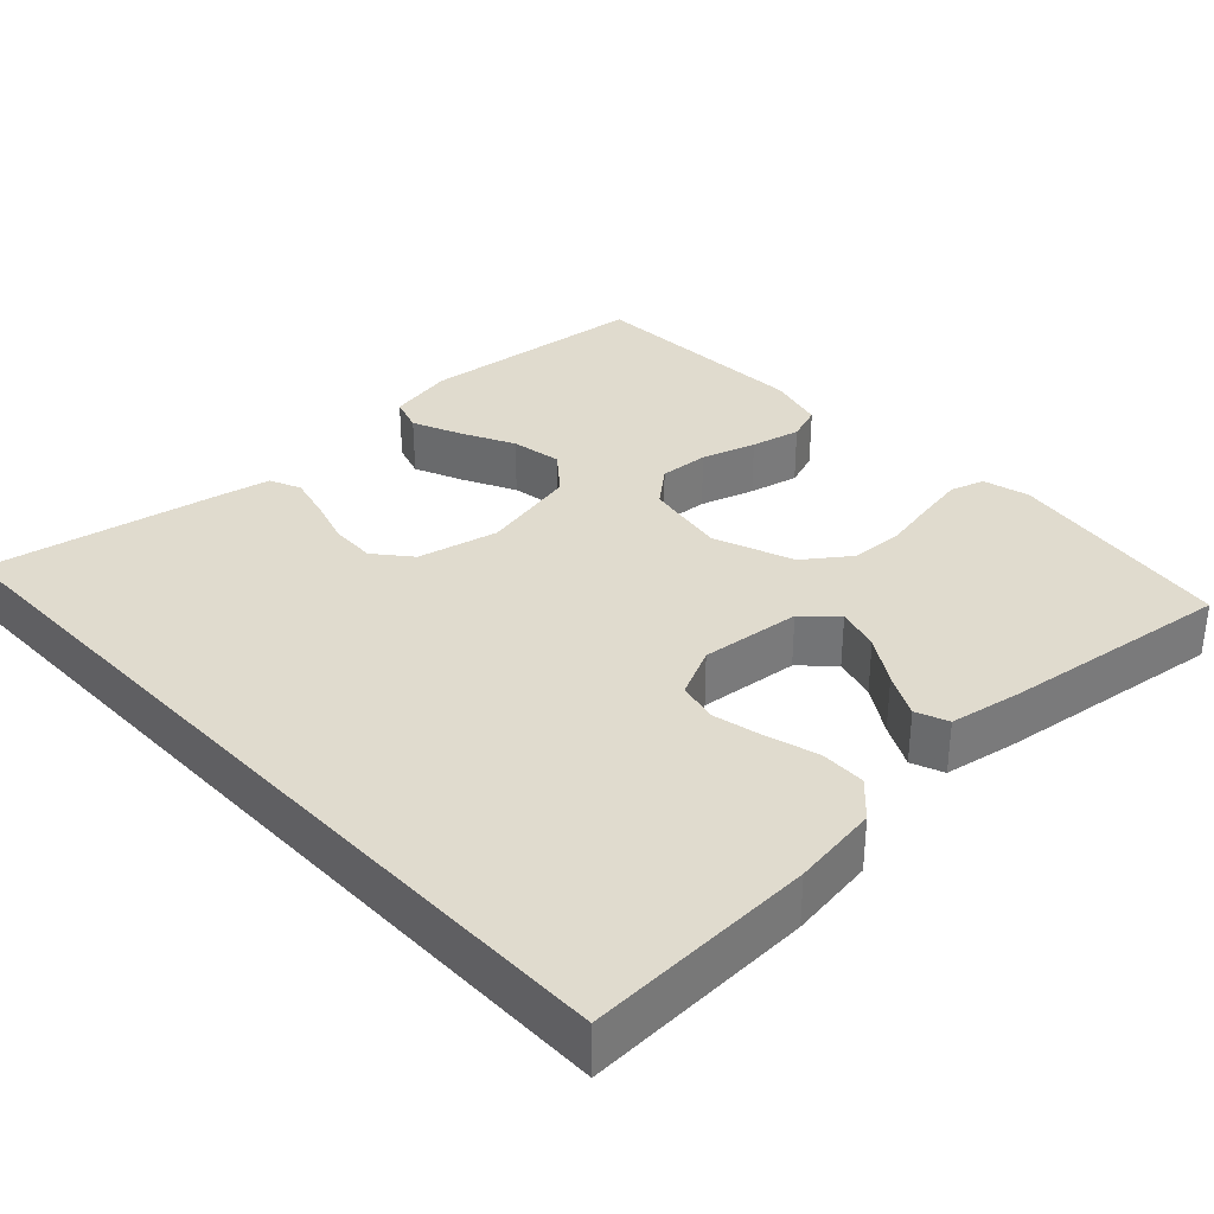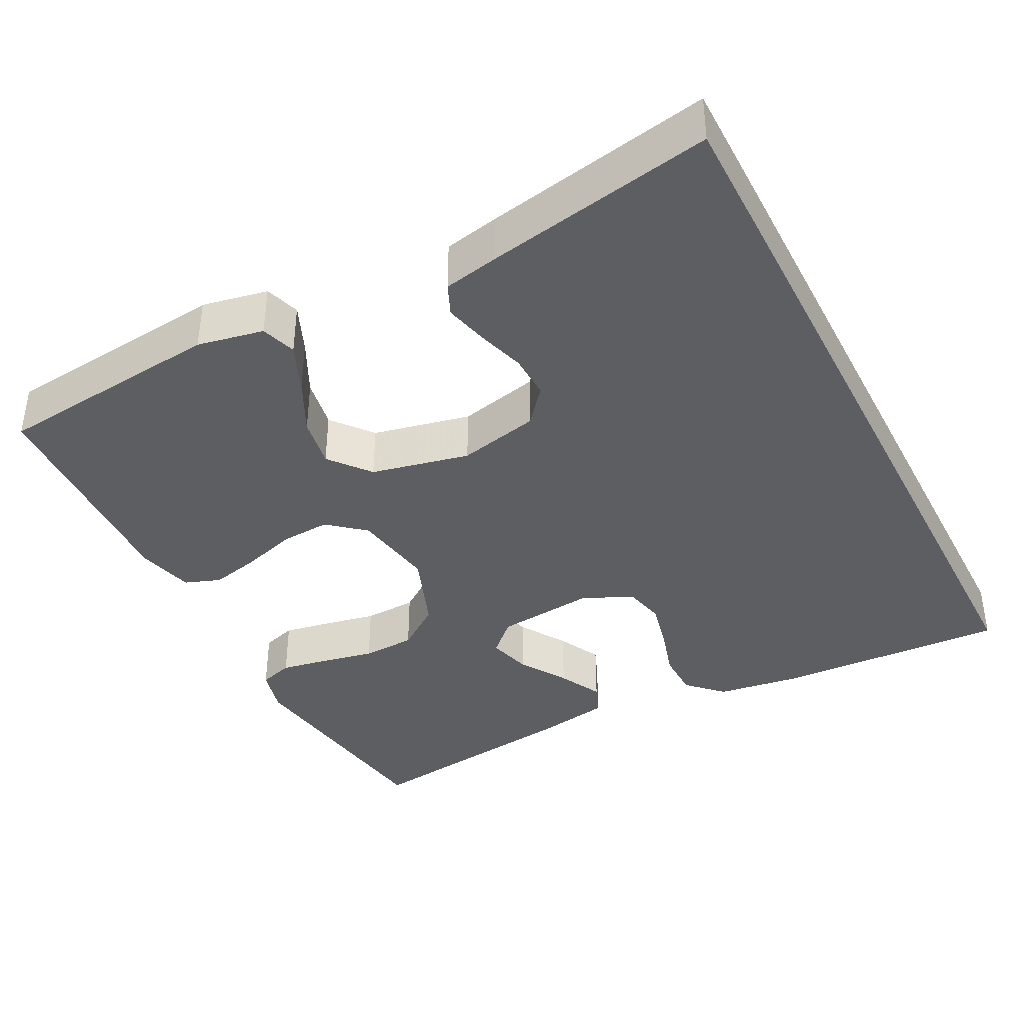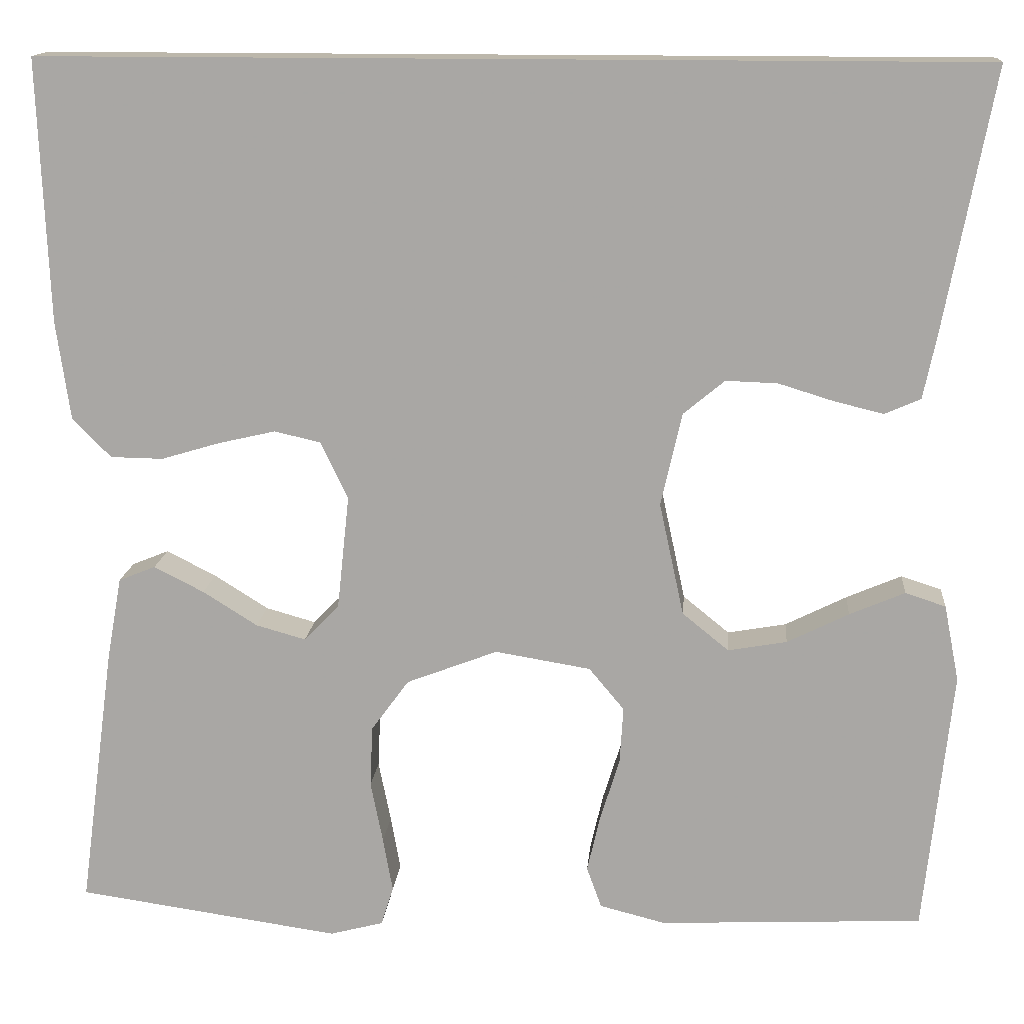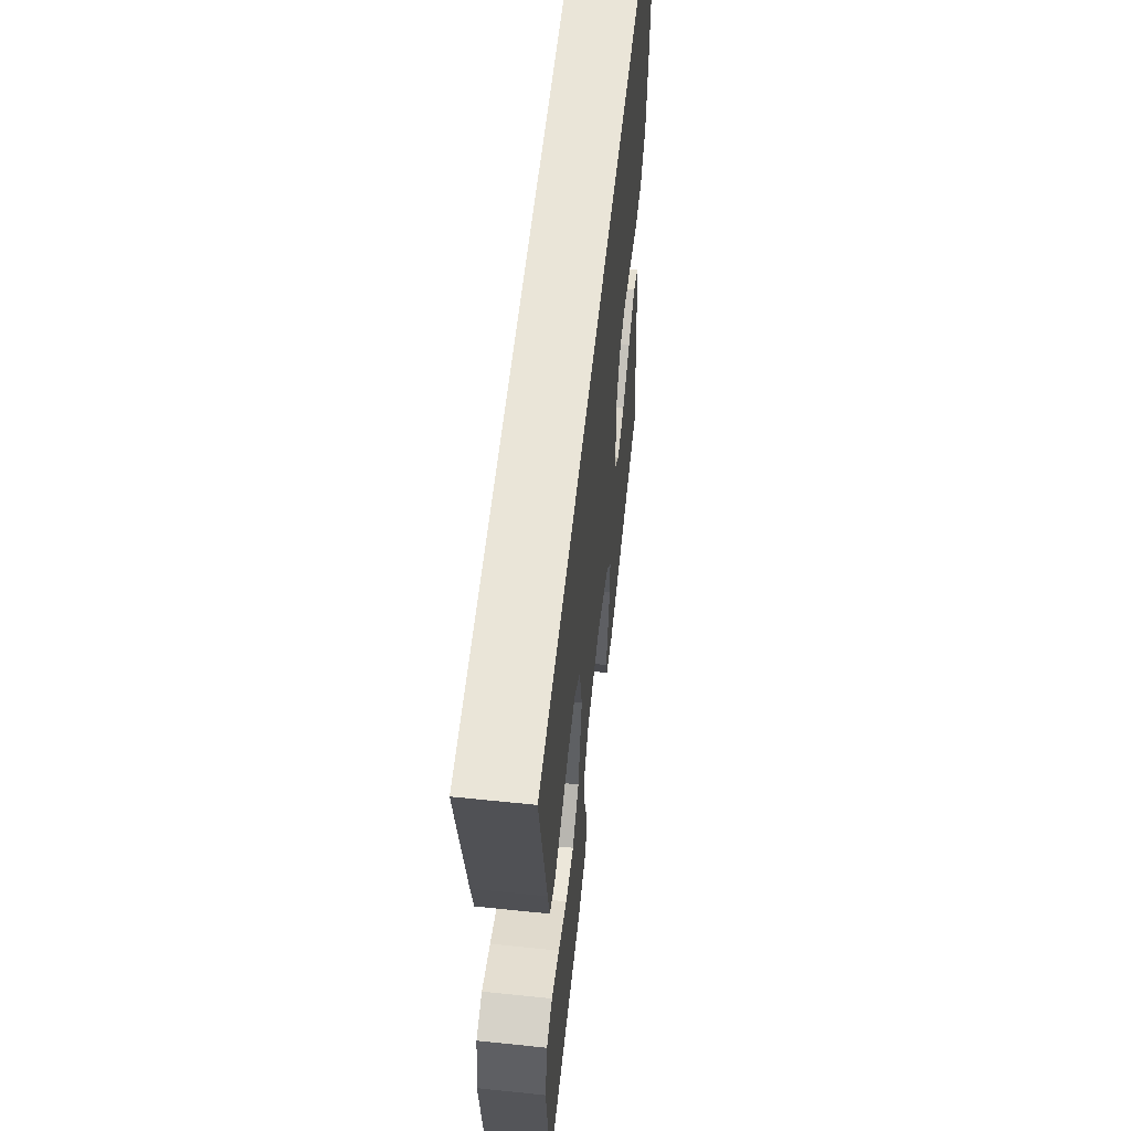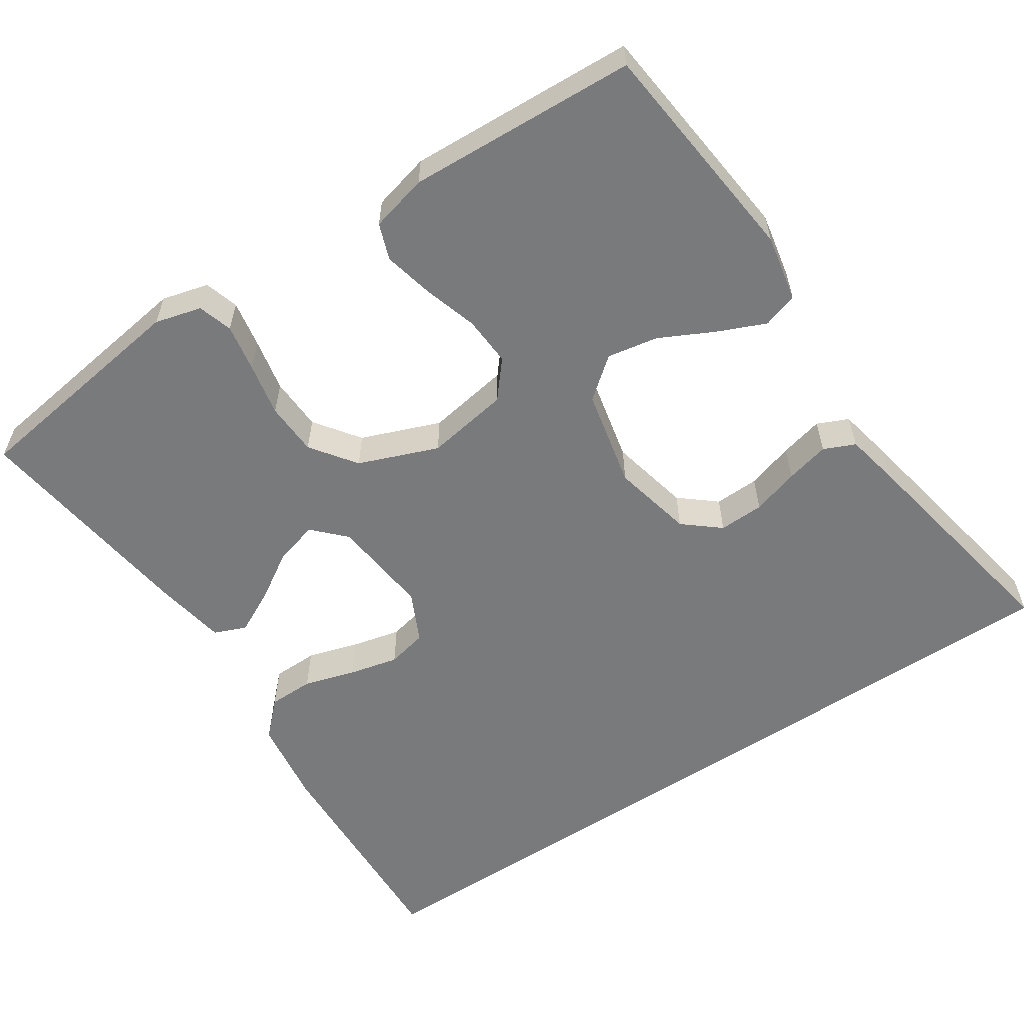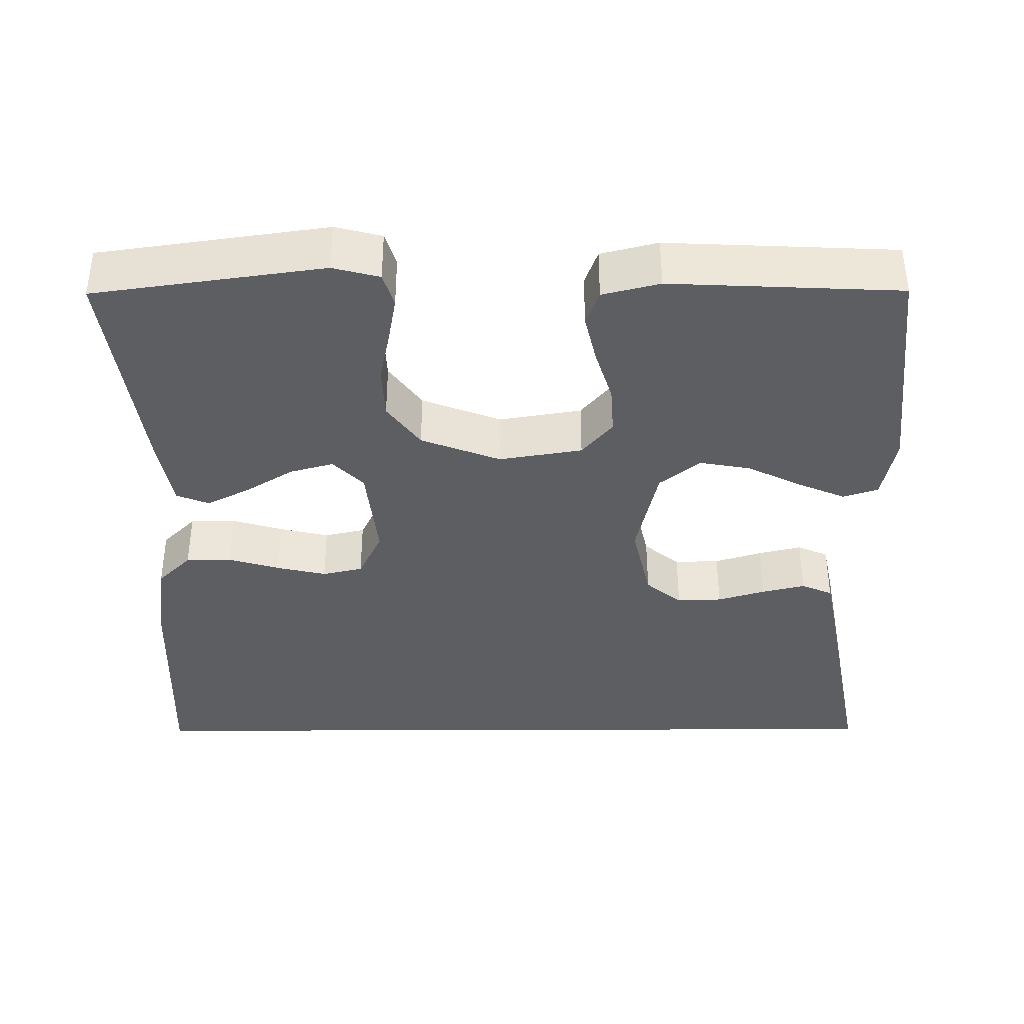
<metadata>
{"format":"obj","ext":"obj","renderer":"f3d","projection":"perspective","resolution":1024,"background":"white","views":[{"elev":33.7,"azim":46.8,"up":"+Y"},{"elev":-38.9,"azim":-62.8,"up":"+Y"},{"elev":14.4,"azim":-175.1,"up":"+Z"},{"elev":58.9,"azim":-83.9,"up":"+Z"},{"elev":-58.0,"azim":-146.5,"up":"+Y"},{"elev":-38.0,"azim":-179.7,"up":"+Y"}]}
</metadata>
<code>
v -0.55 0.07 0.5
v 0.519 0.07 0.5
v 0.507 0.07 0.2
v 0.491 0.07 0.087
v 0.447 0.07 0.043
v 0.387 0.07 0.042
v 0.32 0.07 0.062
v 0.255 0.07 0.077
v 0.202 0.07 0.065
v 0.171 0.07 0
v 0.185 0.07 -0.131
v 0.225 0.07 -0.172
v 0.282 0.07 -0.156
v 0.344 0.07 -0.117
v 0.401 0.07 -0.088
v 0.443 0.07 -0.105
v 0.46 0.07 -0.2
v 0.5 0.07 -0.5
v 0.2 0.07 -0.543
v 0.139 0.07 -0.527
v 0.125 0.07 -0.482
v 0.136 0.07 -0.42
v 0.15 0.07 -0.35
v 0.147 0.07 -0.28
v 0.104 0.07 -0.221
v 0 0.07 -0.181
v -0.109 0.07 -0.199
v -0.149 0.07 -0.247
v -0.145 0.07 -0.312
v -0.123 0.07 -0.383
v -0.108 0.07 -0.448
v -0.125 0.07 -0.495
v -0.2 0.07 -0.514
v -0.5 0.07 -0.5
v -0.532 0.07 -0.2
v -0.515 0.07 -0.113
v -0.469 0.07 -0.098
v -0.406 0.07 -0.125
v -0.336 0.07 -0.16
v -0.269 0.07 -0.172
v -0.216 0.07 -0.129
v -0.188 0.07 0
v -0.212 0.07 0.106
v -0.259 0.07 0.145
v -0.318 0.07 0.143
v -0.38 0.07 0.124
v -0.437 0.07 0.11
v -0.478 0.07 0.128
v -0.493 0.07 0.2
v -0.55 0 0.5
v 0.519 0 0.5
v 0.507 0 0.2
v 0.491 0 0.087
v 0.447 0 0.043
v 0.387 0 0.042
v 0.32 0 0.062
v 0.255 0 0.077
v 0.202 0 0.065
v 0.171 0 0
v 0.185 0 -0.131
v 0.225 0 -0.172
v 0.282 0 -0.156
v 0.344 0 -0.117
v 0.401 0 -0.088
v 0.443 0 -0.105
v 0.46 0 -0.2
v 0.5 0 -0.5
v 0.2 0 -0.543
v 0.139 0 -0.527
v 0.125 0 -0.482
v 0.136 0 -0.42
v 0.15 0 -0.35
v 0.147 0 -0.28
v 0.104 0 -0.221
v 0 0 -0.181
v -0.109 0 -0.199
v -0.149 0 -0.247
v -0.145 0 -0.312
v -0.123 0 -0.383
v -0.108 0 -0.448
v -0.125 0 -0.495
v -0.2 0 -0.514
v -0.5 0 -0.5
v -0.532 0 -0.2
v -0.515 0 -0.113
v -0.469 0 -0.098
v -0.406 0 -0.125
v -0.336 0 -0.16
v -0.269 0 -0.172
v -0.216 0 -0.129
v -0.188 0 0
v -0.212 0 0.106
v -0.259 0 0.145
v -0.318 0 0.143
v -0.38 0 0.124
v -0.437 0 0.11
v -0.478 0 0.128
v -0.493 0 0.2
f 49 1 2
f 48 49 2
f 47 48 2
f 46 47 2
f 45 46 2
f 44 45 2 3
f 43 44 3 4
f 37 38 39
f 36 37 39
f 35 36 39
f 34 35 39
f 33 34 39
f 32 33 39
f 31 32 39
f 30 31 39
f 29 30 39
f 28 29 39 40
f 27 28 40 41
f 21 22 23
f 20 21 23
f 19 20 23
f 18 19 23
f 17 18 23
f 16 17 23
f 15 16 23
f 14 15 23
f 13 14 23
f 12 13 23 24
f 11 12 24 25
f 4 5 6 7
f 4 7 8
f 43 4 8
f 42 43 8 9
f 42 9 10
f 41 42 10
f 27 41 10
f 26 27 10
f 10 11 25 26
f 51 50 98
f 51 98 97
f 51 97 96
f 51 96 95
f 51 95 94
f 52 51 94 93
f 53 52 93 92
f 88 87 86
f 88 86 85
f 88 85 84
f 88 84 83
f 88 83 82
f 88 82 81
f 88 81 80
f 88 80 79
f 88 79 78
f 89 88 78 77
f 90 89 77 76
f 72 71 70
f 72 70 69
f 72 69 68
f 72 68 67
f 72 67 66
f 72 66 65
f 72 65 64
f 72 64 63
f 72 63 62
f 73 72 62 61
f 74 73 61 60
f 56 55 54 53
f 57 56 53
f 57 53 92
f 58 57 92 91
f 59 58 91
f 59 91 90
f 59 90 76
f 59 76 75
f 75 74 60 59
f 1 50 51 2
f 2 51 52 3
f 3 52 53 4
f 4 53 54 5
f 5 54 55 6
f 6 55 56 7
f 7 56 57 8
f 8 57 58 9
f 9 58 59 10
f 10 59 60 11
f 11 60 61 12
f 12 61 62 13
f 13 62 63 14
f 14 63 64 15
f 15 64 65 16
f 16 65 66 17
f 17 66 67 18
f 18 67 68 19
f 19 68 69 20
f 20 69 70 21
f 21 70 71 22
f 22 71 72 23
f 23 72 73 24
f 24 73 74 25
f 25 74 75 26
f 26 75 76 27
f 27 76 77 28
f 28 77 78 29
f 29 78 79 30
f 30 79 80 31
f 31 80 81 32
f 32 81 82 33
f 33 82 83 34
f 34 83 84 35
f 35 84 85 36
f 36 85 86 37
f 37 86 87 38
f 38 87 88 39
f 39 88 89 40
f 40 89 90 41
f 41 90 91 42
f 42 91 92 43
f 43 92 93 44
f 44 93 94 45
f 45 94 95 46
f 46 95 96 47
f 47 96 97 48
f 48 97 98 49
f 49 98 50 1

</code>
